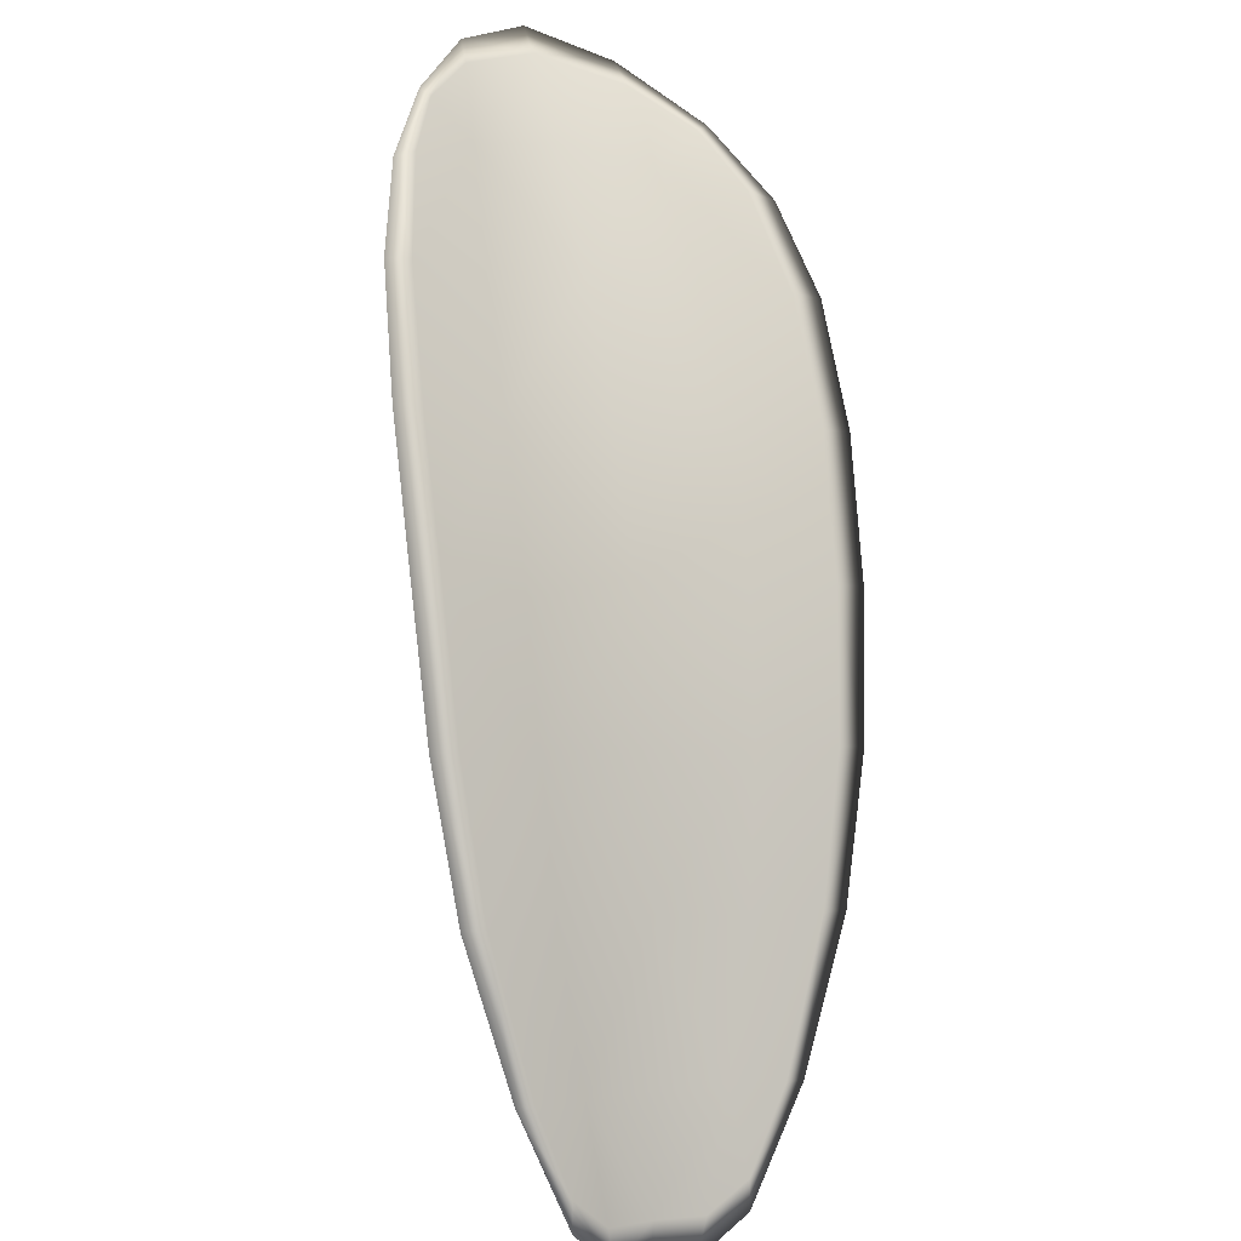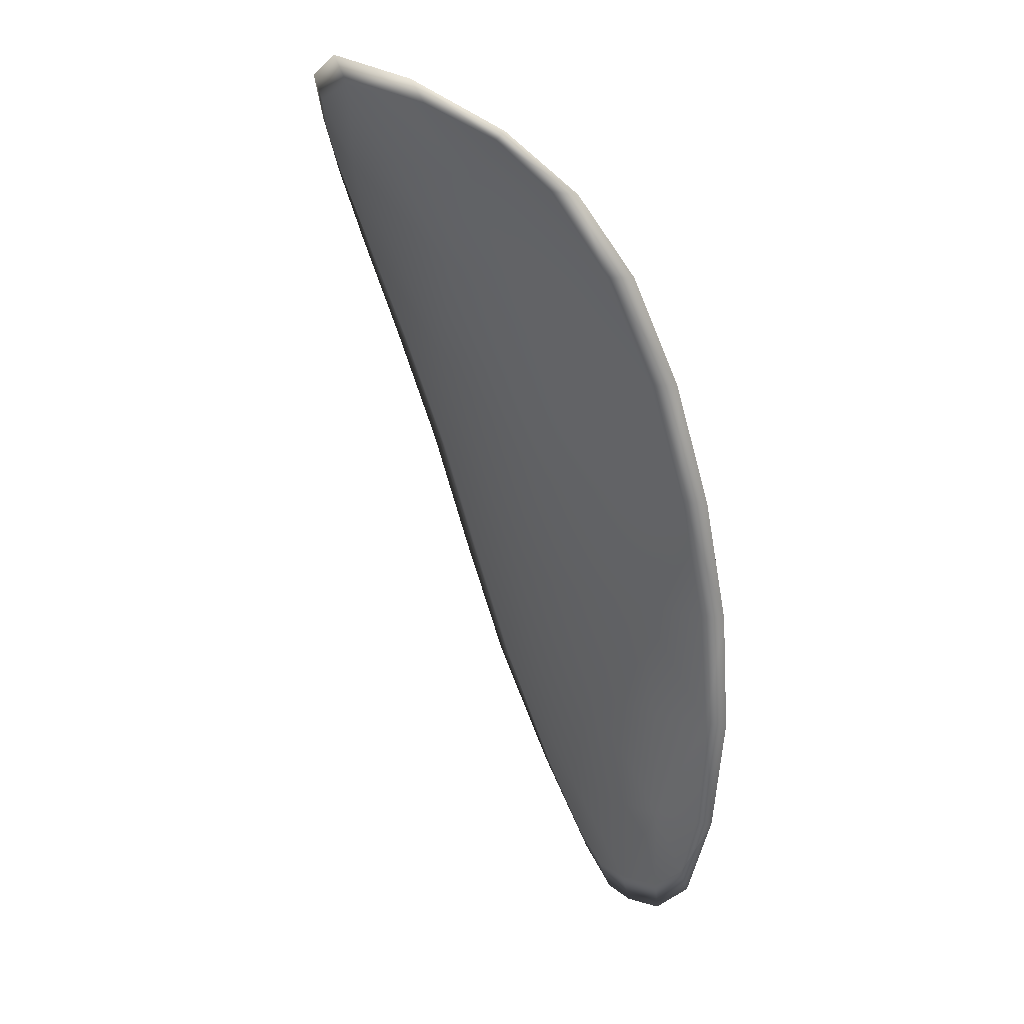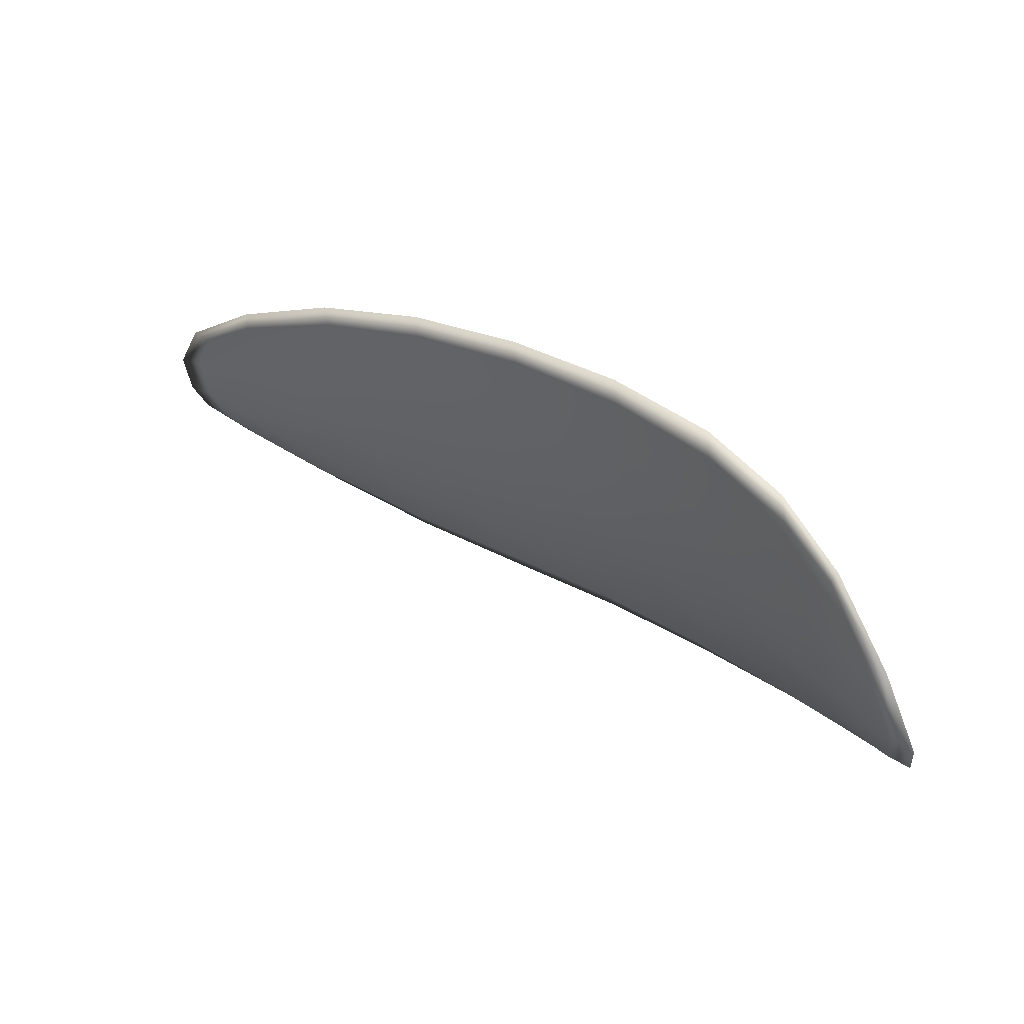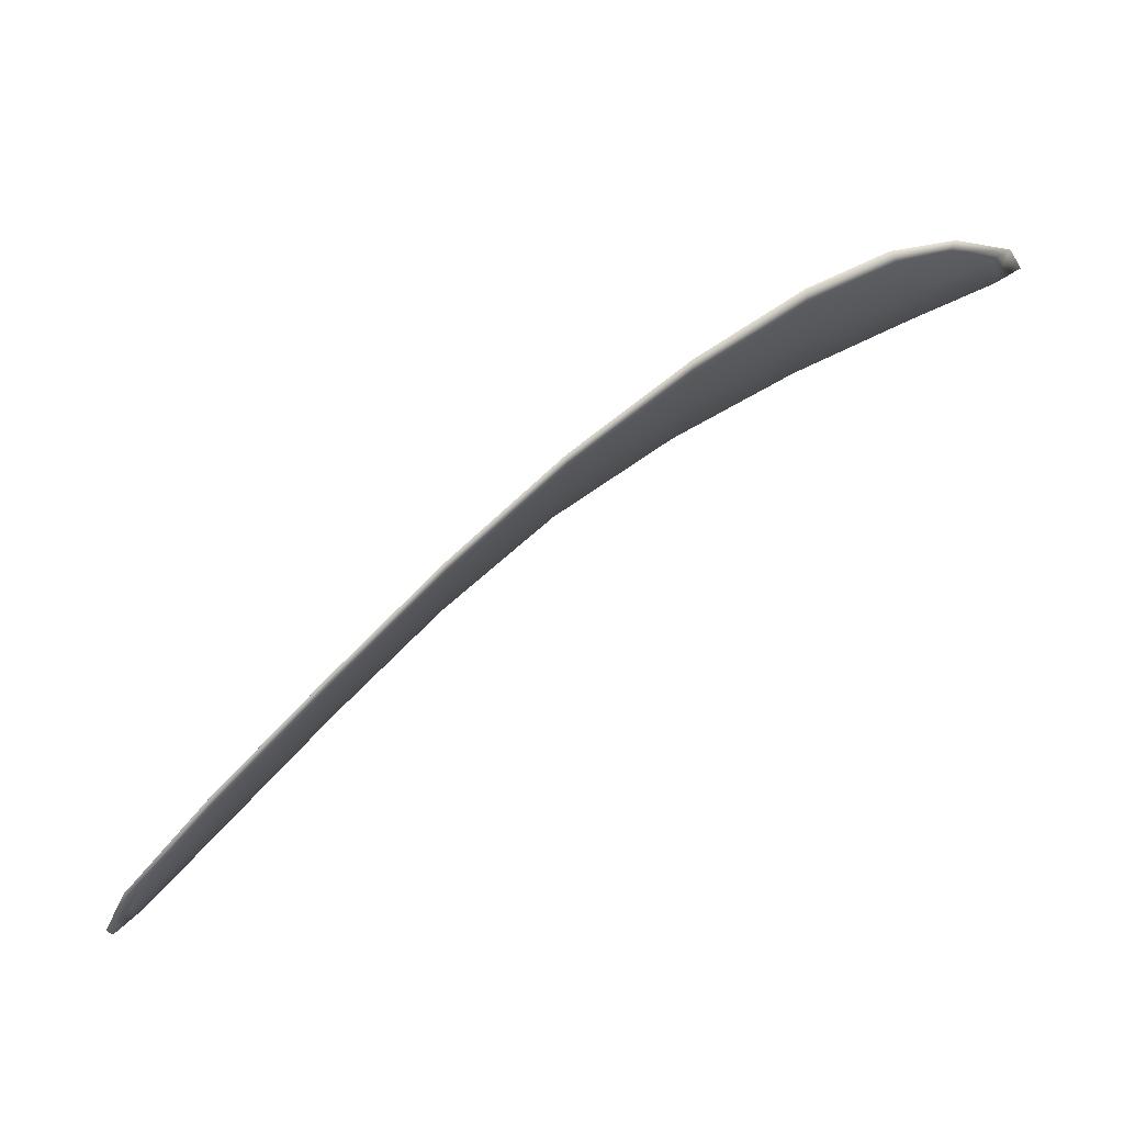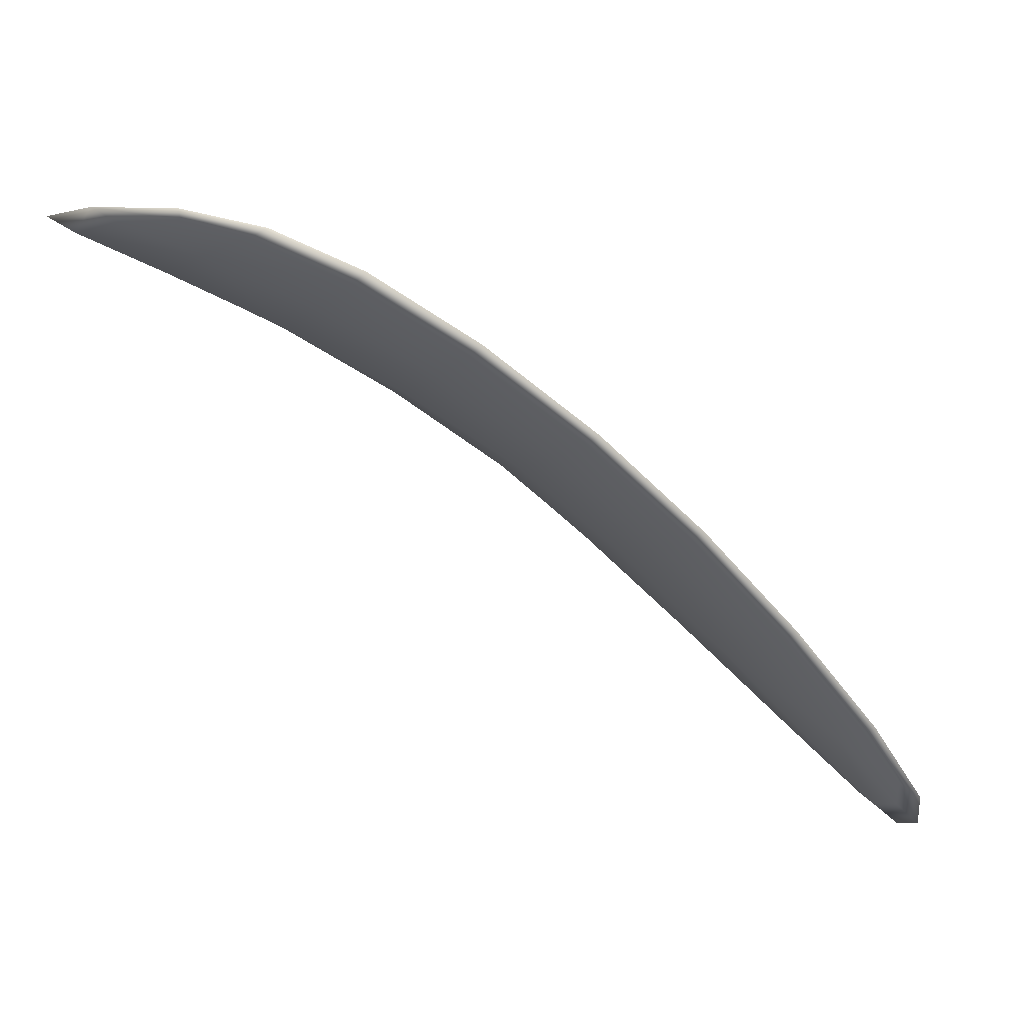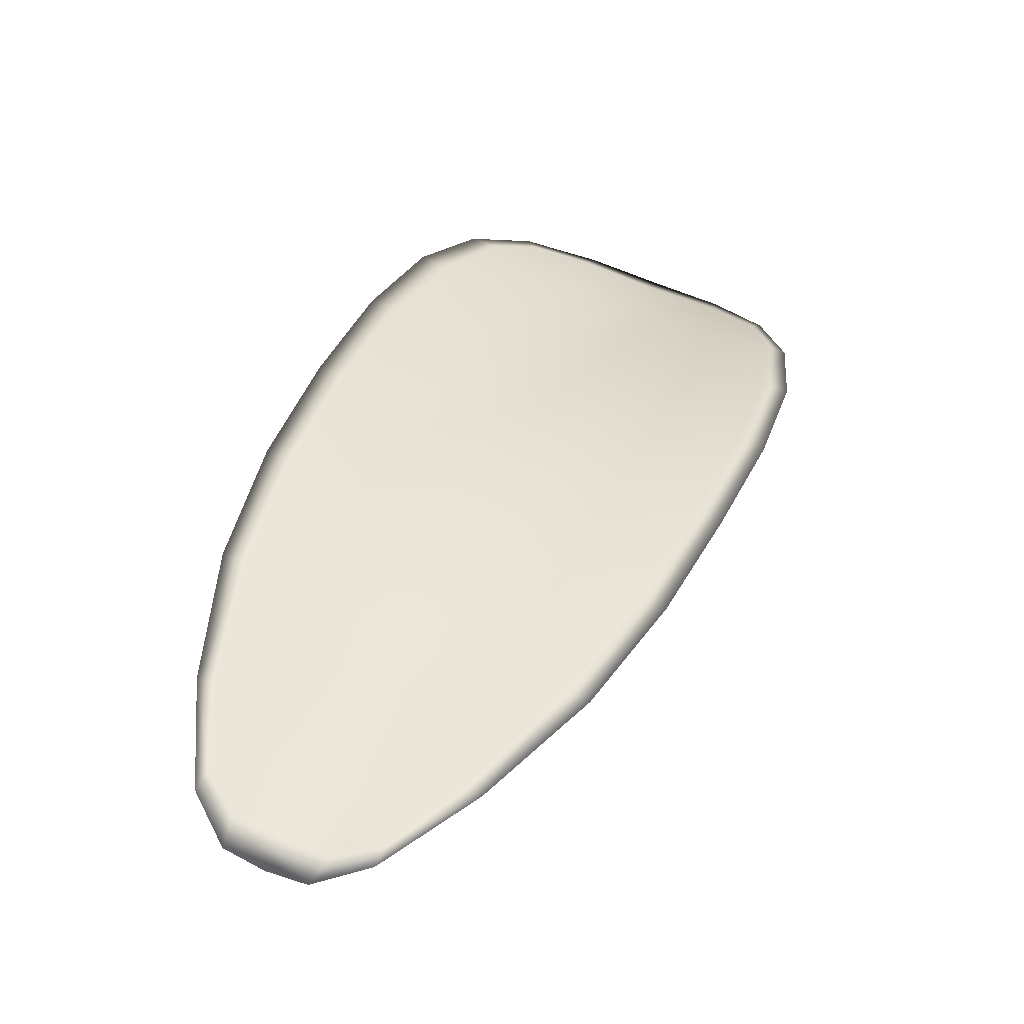
<metadata>
{"format":"obj","ext":"obj","renderer":"f3d","projection":"perspective","resolution":1024,"background":"white","views":[{"elev":42.3,"azim":-79.2,"up":"+Y"},{"elev":-76.3,"azim":145.7,"up":"+Z"},{"elev":9.6,"azim":80.3,"up":"+Z"},{"elev":-28.7,"azim":25.9,"up":"+Y"},{"elev":21.8,"azim":-158.9,"up":"+Y"},{"elev":-4.5,"azim":-44.8,"up":"+Y"}]}
</metadata>
<code>
v -2.346 0.6954 -1.15
v -2.347 0.6961 -1.152
v -2.349 0.6947 -1.151
v -2.348 0.694 -1.149
v -2.348 0.6936 -1.148
v -2.346 0.6948 -1.149
v -2.345 0.6956 -1.15
v -2.345 0.6962 -1.151
v -2.345 0.697 -1.153
v -2.349 0.6969 -1.154
v -2.35 0.6976 -1.154
v -2.352 0.6967 -1.154
v -2.351 0.6958 -1.153
v -2.347 0.6976 -1.154
v -2.349 0.6978 -1.154
v -2.358 0.6904 -1.151
v -2.359 0.6912 -1.152
v -2.361 0.6888 -1.151
v -2.36 0.6881 -1.15
v -2.359 0.6872 -1.148
v -2.357 0.6894 -1.149
v -2.354 0.6914 -1.149
v -2.356 0.6924 -1.151
v -2.357 0.6933 -1.152
v -2.355 0.6886 -1.147
v -2.358 0.6865 -1.147
v -2.357 0.6861 -1.145
v -2.355 0.6881 -1.145
v -2.352 0.6901 -1.146
v -2.353 0.6906 -1.147
v -2.351 0.6924 -1.148
v -2.352 0.6932 -1.15
v -2.35 0.692 -1.147
v -2.353 0.6943 -1.152
v -2.355 0.6952 -1.153
v -2.362 0.6856 -1.149
v -2.363 0.6862 -1.15
v -2.363 0.6846 -1.149
v -2.363 0.6837 -1.148
v -2.363 0.6832 -1.148
v -2.361 0.685 -1.148
v -2.36 0.6845 -1.147
v -2.362 0.6829 -1.147
v -2.361 0.6832 -1.146
v -2.36 0.6842 -1.146
v -2.346 0.6952 -1.151
v -2.347 0.6959 -1.153
v -2.345 0.6968 -1.153
v -2.345 0.6961 -1.151
v -2.345 0.6955 -1.15
v -2.346 0.6947 -1.149
v -2.348 0.6934 -1.148
v -2.348 0.6938 -1.149
v -2.349 0.6946 -1.151
v -2.349 0.6968 -1.154
v -2.35 0.6975 -1.155
v -2.349 0.6977 -1.155
v -2.347 0.6975 -1.154
v -2.351 0.6957 -1.153
v -2.352 0.6966 -1.154
v -2.358 0.6902 -1.151
v -2.359 0.6911 -1.152
v -2.357 0.6932 -1.153
v -2.356 0.6923 -1.151
v -2.354 0.6912 -1.15
v -2.357 0.6892 -1.149
v -2.359 0.687 -1.148
v -2.36 0.6879 -1.15
v -2.361 0.6887 -1.151
v -2.355 0.6884 -1.147
v -2.353 0.6904 -1.148
v -2.352 0.6899 -1.146
v -2.355 0.6879 -1.146
v -2.357 0.6859 -1.145
v -2.358 0.6864 -1.147
v -2.351 0.6922 -1.148
v -2.352 0.693 -1.15
v -2.35 0.6918 -1.147
v -2.353 0.6941 -1.152
v -2.355 0.6951 -1.153
v -2.362 0.6855 -1.149
v -2.363 0.6861 -1.15
v -2.361 0.6848 -1.148
v -2.363 0.6831 -1.148
v -2.363 0.6836 -1.148
v -2.363 0.6845 -1.149
v -2.36 0.6843 -1.147
v -2.36 0.684 -1.146
v -2.361 0.6831 -1.146
v -2.362 0.6828 -1.147
v -2.363 0.6864 -1.15
v -2.364 0.6842 -1.149
v -2.361 0.689 -1.151
v -2.363 0.6845 -1.149
v -2.363 0.6824 -1.147
v -2.362 0.6827 -1.146
v -2.363 0.6826 -1.147
v -2.361 0.6831 -1.146
v -2.346 0.6946 -1.148
v -2.345 0.6956 -1.15
v -2.347 0.6934 -1.147
v -2.345 0.6955 -1.15
v -2.346 0.6978 -1.154
v -2.349 0.698 -1.155
v -2.345 0.6972 -1.154
v -2.349 0.6977 -1.155
v -2.351 0.6978 -1.155
v -2.353 0.697 -1.154
v -2.364 0.6831 -1.148
v -2.36 0.684 -1.145
v -2.357 0.6859 -1.145
v -2.344 0.6965 -1.152
v -2.35 0.6917 -1.146
v -2.352 0.6898 -1.145
v -2.355 0.6955 -1.154
v -2.357 0.6936 -1.153
v -2.359 0.6914 -1.152
v -2.354 0.6878 -1.145
f 1 2 3
f 1 3 4
f 1 4 5
f 1 5 6
f 1 6 7
f 1 7 8
f 1 8 9
f 1 9 2
f 10 11 12
f 10 12 13
f 10 13 3
f 10 3 2
f 10 2 9
f 10 9 14
f 10 14 15
f 10 15 11
f 16 17 18
f 16 18 19
f 16 19 20
f 16 20 21
f 16 21 22
f 16 22 23
f 16 23 24
f 16 24 17
f 25 21 20
f 25 20 26
f 25 26 27
f 25 27 28
f 25 28 29
f 25 29 30
f 25 30 22
f 25 22 21
f 31 32 22
f 31 22 30
f 31 30 29
f 31 29 33
f 31 33 5
f 31 5 4
f 31 4 3
f 31 3 32
f 34 35 24
f 34 24 23
f 34 23 22
f 34 22 32
f 34 32 3
f 34 3 13
f 34 13 12
f 34 12 35
f 36 37 38
f 36 38 39
f 36 39 40
f 36 40 41
f 36 41 20
f 36 20 19
f 36 19 18
f 36 18 37
f 42 41 40
f 42 40 43
f 42 43 44
f 42 44 45
f 42 45 27
f 42 27 26
f 42 26 20
f 42 20 41
f 46 47 48
f 46 48 49
f 46 49 50
f 46 50 51
f 46 51 52
f 46 52 53
f 46 53 54
f 46 54 47
f 55 56 57
f 55 57 58
f 55 58 48
f 55 48 47
f 55 47 54
f 55 54 59
f 55 59 60
f 55 60 56
f 61 62 63
f 61 63 64
f 61 64 65
f 61 65 66
f 61 66 67
f 61 67 68
f 61 68 69
f 61 69 62
f 70 66 65
f 70 65 71
f 70 71 72
f 70 72 73
f 70 73 74
f 70 74 75
f 70 75 67
f 70 67 66
f 76 77 54
f 76 54 53
f 76 53 52
f 76 52 78
f 76 78 72
f 76 72 71
f 76 71 65
f 76 65 77
f 79 80 60
f 79 60 59
f 79 59 54
f 79 54 77
f 79 77 65
f 79 65 64
f 79 64 63
f 79 63 80
f 81 82 69
f 81 69 68
f 81 68 67
f 81 67 83
f 81 83 84
f 81 84 85
f 81 85 86
f 81 86 82
f 87 83 67
f 87 67 75
f 87 75 74
f 87 74 88
f 87 88 89
f 87 89 90
f 87 90 84
f 87 84 83
f 91 92 38
f 91 38 37
f 91 37 18
f 91 18 93
f 91 93 69
f 91 69 82
f 91 82 94
f 91 94 92
f 95 96 44
f 95 44 43
f 95 43 40
f 95 40 97
f 95 97 84
f 95 84 90
f 95 90 98
f 95 98 96
f 99 100 7
f 99 7 6
f 99 6 5
f 99 5 101
f 99 101 52
f 99 52 51
f 99 51 102
f 99 102 100
f 103 104 15
f 103 15 14
f 103 14 9
f 103 9 105
f 103 105 48
f 103 48 58
f 103 58 106
f 103 106 104
f 107 108 12
f 107 12 11
f 107 11 15
f 107 15 104
f 107 104 106
f 107 106 56
f 107 56 60
f 107 60 108
f 109 97 40
f 109 40 39
f 109 39 38
f 109 38 92
f 109 92 94
f 109 94 85
f 109 85 84
f 109 84 97
f 110 111 27
f 110 27 45
f 110 45 44
f 110 44 96
f 110 96 98
f 110 98 88
f 110 88 74
f 110 74 111
f 112 105 9
f 112 9 8
f 112 8 7
f 112 7 100
f 112 100 102
f 112 102 49
f 112 49 48
f 112 48 105
f 113 101 5
f 113 5 33
f 113 33 29
f 113 29 114
f 113 114 72
f 113 72 78
f 113 78 52
f 113 52 101
f 115 116 24
f 115 24 35
f 115 35 12
f 115 12 108
f 115 108 60
f 115 60 80
f 115 80 63
f 115 63 116
f 117 93 18
f 117 18 17
f 117 17 24
f 117 24 116
f 117 116 63
f 117 63 62
f 117 62 69
f 117 69 93
f 118 114 29
f 118 29 28
f 118 28 27
f 118 27 111
f 118 111 74
f 118 74 73
f 118 73 72
f 118 72 114

</code>
